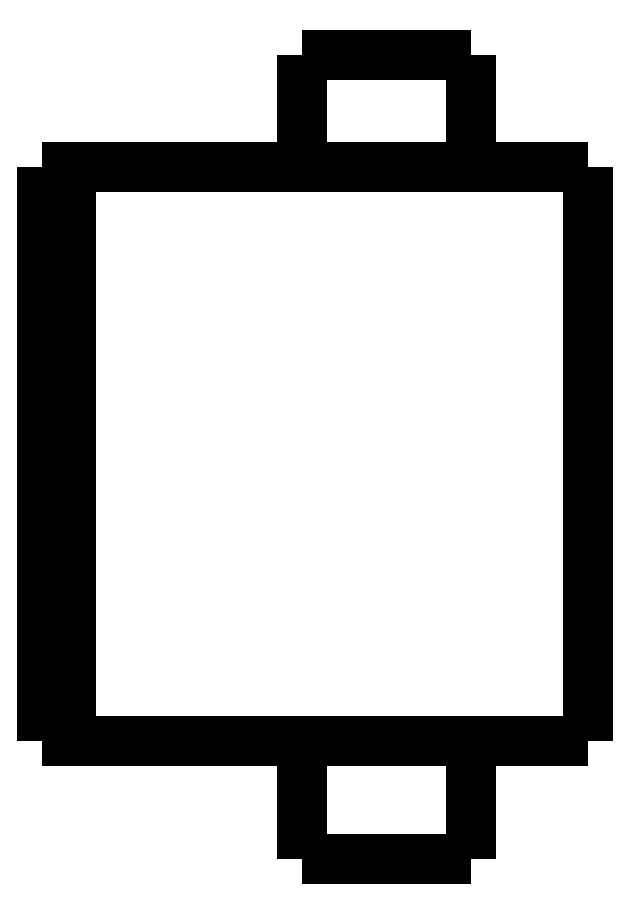
<metadata>
{"format":"dxf","ext":"dxf","renderer":"ezdxf+matplotlib","layout":"modelspace","background":"white","min_lineweight":24,"dpi":150}
</metadata>
<code>
0
SECTION
2
ENTITIES
0
LWPOLYLINE
8
0
90
51
70
0
10
0
20
24.1
10
0
20
23.7
10
0
20
23.3
10
0
20
22.9
10
0
20
22.5
10
0
20
22.1
10
0
20
21.7
10
0
20
21.3
10
0
20
20.9
10
0
20
20.5
10
0
20
20.1
10
0
20
19.7
10
0
20
19.3
10
0
20
18.9
10
0
20
18.5
10
0
20
18.1
10
0
20
17.7
10
0
20
17.3
10
0
20
16.9
10
0
20
16.5
10
0
20
16.1
10
0
20
15.7
10
0
20
15.3
10
0
20
14.9
10
0
20
14.5
10
0
20
14.1
10
0
20
13.7
10
0
20
13.3
10
0
20
12.9
10
0
20
12.5
10
0
20
12.1
10
0
20
11.7
10
0
20
11.3
10
0
20
10.9
10
0
20
10.5
10
0
20
10.1
10
0
20
9.7
10
0
20
9.3
10
0
20
8.9
10
0
20
8.5
10
0
20
8.1
10
0
20
7.7
10
0
20
7.3
10
0
20
6.9
10
0
20
6.5
10
0
20
6.1
10
0
20
5.7
10
0
20
5.3
10
0
20
4.9
10
0
20
4.5
10
0
20
4.1
0
LWPOLYLINE
8
0
90
51
70
0
10
-9.95
20
4.1
10
-9.95
20
4.018
10
-9.95
20
3.936
10
-9.95
20
3.854
10
-9.95
20
3.772
10
-9.95
20
3.69
10
-9.95
20
3.608
10
-9.95
20
3.526
10
-9.95
20
3.444
10
-9.95
20
3.362
10
-9.95
20
3.28
10
-9.95
20
3.198
10
-9.95
20
3.116
10
-9.95
20
3.034
10
-9.95
20
2.952
10
-9.95
20
2.87
10
-9.95
20
2.788
10
-9.95
20
2.706
10
-9.95
20
2.624
10
-9.95
20
2.542
10
-9.95
20
2.46
10
-9.95
20
2.378
10
-9.95
20
2.296
10
-9.95
20
2.214
10
-9.95
20
2.132
10
-9.95
20
2.05
10
-9.95
20
1.968
10
-9.95
20
1.886
10
-9.95
20
1.804
10
-9.95
20
1.722
10
-9.95
20
1.64
10
-9.95
20
1.558
10
-9.95
20
1.476
10
-9.95
20
1.394
10
-9.95
20
1.312
10
-9.95
20
1.23
10
-9.95
20
1.148
10
-9.95
20
1.066
10
-9.95
20
0.984
10
-9.95
20
0.902
10
-9.95
20
0.82
10
-9.95
20
0.738
10
-9.95
20
0.656
10
-9.95
20
0.574
10
-9.95
20
0.492
10
-9.95
20
0.41
10
-9.95
20
0.328
10
-9.95
20
0.246
10
-9.95
20
0.164
10
-9.95
20
0.082
10
-9.95
20
0
0
LWPOLYLINE
8
0
90
51
70
0
10
-4.05
20
4.1
10
-4.05
20
4.018
10
-4.05
20
3.936
10
-4.05
20
3.854
10
-4.05
20
3.772
10
-4.05
20
3.69
10
-4.05
20
3.608
10
-4.05
20
3.526
10
-4.05
20
3.444
10
-4.05
20
3.362
10
-4.05
20
3.28
10
-4.05
20
3.198
10
-4.05
20
3.116
10
-4.05
20
3.034
10
-4.05
20
2.952
10
-4.05
20
2.87
10
-4.05
20
2.788
10
-4.05
20
2.706
10
-4.05
20
2.624
10
-4.05
20
2.542
10
-4.05
20
2.46
10
-4.05
20
2.378
10
-4.05
20
2.296
10
-4.05
20
2.214
10
-4.05
20
2.132
10
-4.05
20
2.05
10
-4.05
20
1.968
10
-4.05
20
1.886
10
-4.05
20
1.804
10
-4.05
20
1.722
10
-4.05
20
1.64
10
-4.05
20
1.558
10
-4.05
20
1.476
10
-4.05
20
1.394
10
-4.05
20
1.312
10
-4.05
20
1.23
10
-4.05
20
1.148
10
-4.05
20
1.066
10
-4.05
20
0.984
10
-4.05
20
0.902
10
-4.05
20
0.82
10
-4.05
20
0.738
10
-4.05
20
0.656
10
-4.05
20
0.574
10
-4.05
20
0.492
10
-4.05
20
0.41
10
-4.05
20
0.328
10
-4.05
20
0.246
10
-4.05
20
0.164
10
-4.05
20
0.082
10
-4.05
20
0
0
LWPOLYLINE
8
0
90
51
70
0
10
-9.95
20
28
10
-9.95
20
27.92
10
-9.95
20
27.84
10
-9.95
20
27.77
10
-9.95
20
27.69
10
-9.95
20
27.61
10
-9.95
20
27.53
10
-9.95
20
27.45
10
-9.95
20
27.38
10
-9.95
20
27.3
10
-9.95
20
27.22
10
-9.95
20
27.14
10
-9.95
20
27.06
10
-9.95
20
26.99
10
-9.95
20
26.91
10
-9.95
20
26.83
10
-9.95
20
26.75
10
-9.95
20
26.67
10
-9.95
20
26.6
10
-9.95
20
26.52
10
-9.95
20
26.44
10
-9.95
20
26.36
10
-9.95
20
26.28
10
-9.95
20
26.21
10
-9.95
20
26.13
10
-9.95
20
26.05
10
-9.95
20
25.97
10
-9.95
20
25.89
10
-9.95
20
25.82
10
-9.95
20
25.74
10
-9.95
20
25.66
10
-9.95
20
25.58
10
-9.95
20
25.5
10
-9.95
20
25.43
10
-9.95
20
25.35
10
-9.95
20
25.27
10
-9.95
20
25.19
10
-9.95
20
25.11
10
-9.95
20
25.04
10
-9.95
20
24.96
10
-9.95
20
24.88
10
-9.95
20
24.8
10
-9.95
20
24.72
10
-9.95
20
24.65
10
-9.95
20
24.57
10
-9.95
20
24.49
10
-9.95
20
24.41
10
-9.95
20
24.33
10
-9.95
20
24.26
10
-9.95
20
24.18
10
-9.95
20
24.1
0
LWPOLYLINE
8
0
90
51
70
0
10
-4.05
20
28
10
-4.05
20
27.92
10
-4.05
20
27.84
10
-4.05
20
27.77
10
-4.05
20
27.69
10
-4.05
20
27.61
10
-4.05
20
27.53
10
-4.05
20
27.45
10
-4.05
20
27.38
10
-4.05
20
27.3
10
-4.05
20
27.22
10
-4.05
20
27.14
10
-4.05
20
27.06
10
-4.05
20
26.99
10
-4.05
20
26.91
10
-4.05
20
26.83
10
-4.05
20
26.75
10
-4.05
20
26.67
10
-4.05
20
26.6
10
-4.05
20
26.52
10
-4.05
20
26.44
10
-4.05
20
26.36
10
-4.05
20
26.28
10
-4.05
20
26.21
10
-4.05
20
26.13
10
-4.05
20
26.05
10
-4.05
20
25.97
10
-4.05
20
25.89
10
-4.05
20
25.82
10
-4.05
20
25.74
10
-4.05
20
25.66
10
-4.05
20
25.58
10
-4.05
20
25.5
10
-4.05
20
25.43
10
-4.05
20
25.35
10
-4.05
20
25.27
10
-4.05
20
25.19
10
-4.05
20
25.11
10
-4.05
20
25.04
10
-4.05
20
24.96
10
-4.05
20
24.88
10
-4.05
20
24.8
10
-4.05
20
24.72
10
-4.05
20
24.65
10
-4.05
20
24.57
10
-4.05
20
24.49
10
-4.05
20
24.41
10
-4.05
20
24.33
10
-4.05
20
24.26
10
-4.05
20
24.18
10
-4.05
20
24.1
0
LWPOLYLINE
8
0
90
51
70
0
10
-13.45
20
24.1
10
-13.27
20
24.1
10
-13.08
20
24.1
10
-12.9
20
24.1
10
-12.69
20
24.1
10
-12.45
20
24.1
10
-12.2
20
24.1
10
-11.96
20
24.1
10
-11.67
20
24.1
10
-11.37
20
24.1
10
-11.07
20
24.1
10
-10.76
20
24.1
10
-10.42
20
24.1
10
-10.08
20
24.1
10
-9.745
20
24.1
10
-9.385
20
24.1
10
-9.018
20
24.1
10
-8.651
20
24.1
10
-8.281
20
24.1
10
-7.9
20
24.1
10
-7.518
20
24.1
10
-7.137
20
24.1
10
-6.755
20
24.1
10
-6.374
20
24.1
10
-5.993
20
24.1
10
-5.611
20
24.1
10
-5.245
20
24.1
10
-4.878
20
24.1
10
-4.512
20
24.1
10
-4.158
20
24.1
10
-3.82
20
24.1
10
-3.483
20
24.1
10
-3.145
20
24.1
10
-2.844
20
24.1
10
-2.548
20
24.1
10
-2.252
20
24.1
10
-1.971
20
24.1
10
-1.729
20
24.1
10
-1.486
20
24.1
10
-1.243
20
24.1
10
-1.045
20
24.1
10
-0.8651
20
24.1
10
-0.6848
20
24.1
10
-0.5144
20
24.1
10
-0.4034
20
24.1
10
-0.2924
20
24.1
10
-0.1814
20
24.1
10
-0.1124
20
24.1
10
-0.07495
20
24.1
10
-0.03748
20
24.1
10
0
20
24.1
0
LWPOLYLINE
8
0
90
51
70
0
10
-13.45
20
4.1
10
-13.27
20
4.1
10
-13.08
20
4.1
10
-12.9
20
4.1
10
-12.69
20
4.1
10
-12.45
20
4.1
10
-12.2
20
4.1
10
-11.96
20
4.1
10
-11.67
20
4.1
10
-11.37
20
4.1
10
-11.07
20
4.1
10
-10.76
20
4.1
10
-10.42
20
4.1
10
-10.08
20
4.1
10
-9.745
20
4.1
10
-9.385
20
4.1
10
-9.018
20
4.1
10
-8.651
20
4.1
10
-8.281
20
4.1
10
-7.9
20
4.1
10
-7.518
20
4.1
10
-7.137
20
4.1
10
-6.755
20
4.1
10
-6.374
20
4.1
10
-5.993
20
4.1
10
-5.611
20
4.1
10
-5.245
20
4.1
10
-4.878
20
4.1
10
-4.512
20
4.1
10
-4.158
20
4.1
10
-3.82
20
4.1
10
-3.483
20
4.1
10
-3.145
20
4.1
10
-2.844
20
4.1
10
-2.548
20
4.1
10
-2.252
20
4.1
10
-1.971
20
4.1
10
-1.729
20
4.1
10
-1.486
20
4.1
10
-1.243
20
4.1
10
-1.045
20
4.1
10
-0.8651
20
4.1
10
-0.6848
20
4.1
10
-0.5144
20
4.1
10
-0.4034
20
4.1
10
-0.2924
20
4.1
10
-0.1814
20
4.1
10
-0.1124
20
4.1
10
-0.07495
20
4.1
10
-0.03748
20
4.1
10
0
20
4.1
0
LWPOLYLINE
8
0
90
51
70
0
10
-18
20
24.1
10
-17.95
20
24.1
10
-17.89
20
24.1
10
-17.84
20
24.1
10
-17.78
20
24.1
10
-17.73
20
24.1
10
-17.67
20
24.1
10
-17.62
20
24.1
10
-17.57
20
24.1
10
-17.51
20
24.1
10
-17.46
20
24.1
10
-17.4
20
24.1
10
-17.35
20
24.1
10
-17.3
20
24.1
10
-17.24
20
24.1
10
-17.19
20
24.1
10
-17.13
20
24.1
10
-17.08
20
24.1
10
-17.02
20
24.1
10
-16.97
20
24.1
10
-16.92
20
24.1
10
-16.86
20
24.1
10
-16.81
20
24.1
10
-16.75
20
24.1
10
-16.7
20
24.1
10
-16.65
20
24.1
10
-16.59
20
24.1
10
-16.54
20
24.1
10
-16.48
20
24.1
10
-16.43
20
24.1
10
-16.37
20
24.1
10
-16.32
20
24.1
10
-16.27
20
24.1
10
-16.21
20
24.1
10
-16.16
20
24.1
10
-16.1
20
24.1
10
-16.05
20
24.1
10
-16
20
24.1
10
-15.94
20
24.1
10
-15.89
20
24.1
10
-15.83
20
24.1
10
-15.78
20
24.1
10
-15.72
20
24.1
10
-15.67
20
24.1
10
-15.62
20
24.1
10
-15.56
20
24.1
10
-15.51
20
24.1
10
-15.45
20
24.1
10
-15.4
20
24.1
10
-15.35
20
24.1
10
-15.29
20
24.1
0
LWPOLYLINE
8
0
90
51
70
0
10
-18
20
24.1
10
-18
20
23.7
10
-18
20
23.3
10
-18
20
22.9
10
-18
20
22.5
10
-18
20
22.1
10
-18
20
21.7
10
-18
20
21.3
10
-18
20
20.9
10
-18
20
20.5
10
-18
20
20.1
10
-18
20
19.7
10
-18
20
19.3
10
-18
20
18.9
10
-18
20
18.5
10
-18
20
18.1
10
-18
20
17.7
10
-18
20
17.3
10
-18
20
16.9
10
-18
20
16.5
10
-18
20
16.1
10
-18
20
15.7
10
-18
20
15.3
10
-18
20
14.9
10
-18
20
14.5
10
-18
20
14.1
10
-18
20
13.7
10
-18
20
13.3
10
-18
20
12.9
10
-18
20
12.5
10
-18
20
12.1
10
-18
20
11.7
10
-18
20
11.3
10
-18
20
10.9
10
-18
20
10.5
10
-18
20
10.1
10
-18
20
9.7
10
-18
20
9.3
10
-18
20
8.9
10
-18
20
8.5
10
-18
20
8.1
10
-18
20
7.7
10
-18
20
7.3
10
-18
20
6.9
10
-18
20
6.5
10
-18
20
6.1
10
-18
20
5.7
10
-18
20
5.3
10
-18
20
4.9
10
-18
20
4.5
10
-18
20
4.1
0
LWPOLYLINE
8
0
90
51
70
0
10
-18
20
4.1
10
-17.95
20
4.1
10
-17.89
20
4.1
10
-17.84
20
4.1
10
-17.78
20
4.1
10
-17.73
20
4.1
10
-17.67
20
4.1
10
-17.62
20
4.1
10
-17.57
20
4.1
10
-17.51
20
4.1
10
-17.46
20
4.1
10
-17.4
20
4.1
10
-17.35
20
4.1
10
-17.3
20
4.1
10
-17.24
20
4.1
10
-17.19
20
4.1
10
-17.13
20
4.1
10
-17.08
20
4.1
10
-17.02
20
4.1
10
-16.97
20
4.1
10
-16.92
20
4.1
10
-16.86
20
4.1
10
-16.81
20
4.1
10
-16.75
20
4.1
10
-16.7
20
4.1
10
-16.65
20
4.1
10
-16.59
20
4.1
10
-16.54
20
4.1
10
-16.48
20
4.1
10
-16.43
20
4.1
10
-16.37
20
4.1
10
-16.32
20
4.1
10
-16.27
20
4.1
10
-16.21
20
4.1
10
-16.16
20
4.1
10
-16.1
20
4.1
10
-16.05
20
4.1
10
-16
20
4.1
10
-15.94
20
4.1
10
-15.89
20
4.1
10
-15.83
20
4.1
10
-15.78
20
4.1
10
-15.72
20
4.1
10
-15.67
20
4.1
10
-15.62
20
4.1
10
-15.56
20
4.1
10
-15.51
20
4.1
10
-15.45
20
4.1
10
-15.4
20
4.1
10
-15.35
20
4.1
10
-15.29
20
4.1
0
LWPOLYLINE
8
0
90
51
70
0
10
-19
20
4.1
10
-19
20
4.5
10
-19
20
4.9
10
-19
20
5.3
10
-19
20
5.7
10
-19
20
6.1
10
-19
20
6.5
10
-19
20
6.9
10
-19
20
7.3
10
-19
20
7.7
10
-19
20
8.1
10
-19
20
8.5
10
-19
20
8.9
10
-19
20
9.3
10
-19
20
9.7
10
-19
20
10.1
10
-19
20
10.5
10
-19
20
10.9
10
-19
20
11.3
10
-19
20
11.7
10
-19
20
12.1
10
-19
20
12.5
10
-19
20
12.9
10
-19
20
13.3
10
-19
20
13.7
10
-19
20
14.1
10
-19
20
14.5
10
-19
20
14.9
10
-19
20
15.3
10
-19
20
15.7
10
-19
20
16.1
10
-19
20
16.5
10
-19
20
16.9
10
-19
20
17.3
10
-19
20
17.7
10
-19
20
18.1
10
-19
20
18.5
10
-19
20
18.9
10
-19
20
19.3
10
-19
20
19.7
10
-19
20
20.1
10
-19
20
20.5
10
-19
20
20.9
10
-19
20
21.3
10
-19
20
21.7
10
-19
20
22.1
10
-19
20
22.5
10
-19
20
22.9
10
-19
20
23.3
10
-19
20
23.7
10
-19
20
24.1
0
LWPOLYLINE
8
0
90
51
70
0
10
-19
20
24.1
10
-18.98
20
24.1
10
-18.96
20
24.1
10
-18.94
20
24.1
10
-18.92
20
24.1
10
-18.9
20
24.1
10
-18.88
20
24.1
10
-18.86
20
24.1
10
-18.84
20
24.1
10
-18.82
20
24.1
10
-18.8
20
24.1
10
-18.78
20
24.1
10
-18.76
20
24.1
10
-18.74
20
24.1
10
-18.72
20
24.1
10
-18.7
20
24.1
10
-18.68
20
24.1
10
-18.66
20
24.1
10
-18.64
20
24.1
10
-18.62
20
24.1
10
-18.6
20
24.1
10
-18.58
20
24.1
10
-18.56
20
24.1
10
-18.54
20
24.1
10
-18.52
20
24.1
10
-18.5
20
24.1
10
-18.48
20
24.1
10
-18.46
20
24.1
10
-18.44
20
24.1
10
-18.42
20
24.1
10
-18.4
20
24.1
10
-18.38
20
24.1
10
-18.36
20
24.1
10
-18.34
20
24.1
10
-18.32
20
24.1
10
-18.3
20
24.1
10
-18.28
20
24.1
10
-18.26
20
24.1
10
-18.24
20
24.1
10
-18.22
20
24.1
10
-18.2
20
24.1
10
-18.18
20
24.1
10
-18.16
20
24.1
10
-18.14
20
24.1
10
-18.12
20
24.1
10
-18.1
20
24.1
10
-18.08
20
24.1
10
-18.06
20
24.1
10
-18.04
20
24.1
10
-18.02
20
24.1
10
-18
20
24.1
0
LWPOLYLINE
8
0
90
51
70
0
10
-15.29
20
24.1
10
-15.24
20
24.1
10
-15.2
20
24.1
10
-15.15
20
24.1
10
-15.1
20
24.1
10
-15.06
20
24.1
10
-15.01
20
24.1
10
-14.97
20
24.1
10
-14.92
20
24.1
10
-14.87
20
24.1
10
-14.83
20
24.1
10
-14.78
20
24.1
10
-14.74
20
24.1
10
-14.69
20
24.1
10
-14.65
20
24.1
10
-14.6
20
24.1
10
-14.56
20
24.1
10
-14.52
20
24.1
10
-14.47
20
24.1
10
-14.43
20
24.1
10
-14.39
20
24.1
10
-14.35
20
24.1
10
-14.31
20
24.1
10
-14.27
20
24.1
10
-14.23
20
24.1
10
-14.19
20
24.1
10
-14.15
20
24.1
10
-14.11
20
24.1
10
-14.07
20
24.1
10
-14.04
20
24.1
10
-14
20
24.1
10
-13.96
20
24.1
10
-13.93
20
24.1
10
-13.9
20
24.1
10
-13.86
20
24.1
10
-13.83
20
24.1
10
-13.8
20
24.1
10
-13.77
20
24.1
10
-13.74
20
24.1
10
-13.71
20
24.1
10
-13.68
20
24.1
10
-13.65
20
24.1
10
-13.63
20
24.1
10
-13.6
20
24.1
10
-13.58
20
24.1
10
-13.55
20
24.1
10
-13.53
20
24.1
10
-13.51
20
24.1
10
-13.49
20
24.1
10
-13.47
20
24.1
10
-13.45
20
24.1
0
LWPOLYLINE
8
0
90
51
70
0
10
-18
20
4.1
10
-18.02
20
4.1
10
-18.04
20
4.1
10
-18.06
20
4.1
10
-18.08
20
4.1
10
-18.1
20
4.1
10
-18.12
20
4.1
10
-18.14
20
4.1
10
-18.16
20
4.1
10
-18.18
20
4.1
10
-18.2
20
4.1
10
-18.22
20
4.1
10
-18.24
20
4.1
10
-18.26
20
4.1
10
-18.28
20
4.1
10
-18.3
20
4.1
10
-18.32
20
4.1
10
-18.34
20
4.1
10
-18.36
20
4.1
10
-18.38
20
4.1
10
-18.4
20
4.1
10
-18.42
20
4.1
10
-18.44
20
4.1
10
-18.46
20
4.1
10
-18.48
20
4.1
10
-18.5
20
4.1
10
-18.52
20
4.1
10
-18.54
20
4.1
10
-18.56
20
4.1
10
-18.58
20
4.1
10
-18.6
20
4.1
10
-18.62
20
4.1
10
-18.64
20
4.1
10
-18.66
20
4.1
10
-18.68
20
4.1
10
-18.7
20
4.1
10
-18.72
20
4.1
10
-18.74
20
4.1
10
-18.76
20
4.1
10
-18.78
20
4.1
10
-18.8
20
4.1
10
-18.82
20
4.1
10
-18.84
20
4.1
10
-18.86
20
4.1
10
-18.88
20
4.1
10
-18.9
20
4.1
10
-18.92
20
4.1
10
-18.94
20
4.1
10
-18.96
20
4.1
10
-18.98
20
4.1
10
-19
20
4.1
0
LWPOLYLINE
8
0
90
51
70
0
10
-13.45
20
4.1
10
-13.47
20
4.1
10
-13.49
20
4.1
10
-13.51
20
4.1
10
-13.53
20
4.1
10
-13.55
20
4.1
10
-13.58
20
4.1
10
-13.6
20
4.1
10
-13.63
20
4.1
10
-13.65
20
4.1
10
-13.68
20
4.1
10
-13.71
20
4.1
10
-13.74
20
4.1
10
-13.77
20
4.1
10
-13.8
20
4.1
10
-13.83
20
4.1
10
-13.86
20
4.1
10
-13.9
20
4.1
10
-13.93
20
4.1
10
-13.96
20
4.1
10
-14
20
4.1
10
-14.04
20
4.1
10
-14.07
20
4.1
10
-14.11
20
4.1
10
-14.15
20
4.1
10
-14.19
20
4.1
10
-14.23
20
4.1
10
-14.27
20
4.1
10
-14.31
20
4.1
10
-14.35
20
4.1
10
-14.39
20
4.1
10
-14.43
20
4.1
10
-14.47
20
4.1
10
-14.52
20
4.1
10
-14.56
20
4.1
10
-14.6
20
4.1
10
-14.65
20
4.1
10
-14.69
20
4.1
10
-14.74
20
4.1
10
-14.78
20
4.1
10
-14.83
20
4.1
10
-14.87
20
4.1
10
-14.92
20
4.1
10
-14.97
20
4.1
10
-15.01
20
4.1
10
-15.06
20
4.1
10
-15.1
20
4.1
10
-15.15
20
4.1
10
-15.2
20
4.1
10
-15.24
20
4.1
10
-15.29
20
4.1
0
LWPOLYLINE
8
0
90
51
70
0
10
-4.05
20
0
10
-4.055
20
0
10
-4.06
20
0
10
-4.066
20
0
10
-4.075
20
0
10
-4.091
20
0
10
-4.106
20
0
10
-4.122
20
0
10
-4.146
20
0
10
-4.172
20
0
10
-4.197
20
0
10
-4.226
20
0
10
-4.261
20
0
10
-4.297
20
0
10
-4.332
20
0
10
-4.374
20
0
10
-4.419
20
0
10
-4.464
20
0
10
-4.51
20
0
10
-4.563
20
0
10
-4.617
20
0
10
-4.671
20
0
10
-4.729
20
0
10
-4.791
20
0
10
-4.852
20
0
10
-4.914
20
0
10
-4.983
20
0
10
-5.052
20
0
10
-5.121
20
0
10
-5.193
20
0
10
-5.269
20
0
10
-5.344
20
0
10
-5.42
20
0
10
-5.5
20
0
10
-5.581
20
0
10
-5.662
20
0
10
-5.744
20
0
10
-5.83
20
0
10
-5.916
20
0
10
-6.001
20
0
10
-6.089
20
0
10
-6.178
20
0
10
-6.267
20
0
10
-6.357
20
0
10
-6.448
20
0
10
-6.539
20
0
10
-6.631
20
0
10
-6.723
20
0
10
-6.815
20
0
10
-6.908
20
0
10
-7
20
0
0
LWPOLYLINE
8
0
90
51
70
0
10
-7
20
0
10
-7.092
20
0
10
-7.185
20
0
10
-7.277
20
0
10
-7.369
20
0
10
-7.461
20
0
10
-7.552
20
0
10
-7.643
20
0
10
-7.733
20
0
10
-7.822
20
0
10
-7.911
20
0
10
-7.999
20
0
10
-8.084
20
0
10
-8.17
20
0
10
-8.256
20
0
10
-8.338
20
0
10
-8.419
20
0
10
-8.5
20
0
10
-8.58
20
0
10
-8.656
20
0
10
-8.731
20
0
10
-8.807
20
0
10
-8.879
20
0
10
-8.948
20
0
10
-9.017
20
0
10
-9.086
20
0
10
-9.148
20
0
10
-9.209
20
0
10
-9.271
20
0
10
-9.329
20
0
10
-9.383
20
0
10
-9.437
20
0
10
-9.49
20
0
10
-9.536
20
0
10
-9.581
20
0
10
-9.626
20
0
10
-9.668
20
0
10
-9.703
20
0
10
-9.739
20
0
10
-9.774
20
0
10
-9.803
20
0
10
-9.828
20
0
10
-9.854
20
0
10
-9.878
20
0
10
-9.894
20
0
10
-9.909
20
0
10
-9.925
20
0
10
-9.934
20
0
10
-9.94
20
0
10
-9.945
20
0
10
-9.95
20
0
0
LWPOLYLINE
8
0
90
51
70
0
10
-4.05
20
28
10
-4.055
20
28
10
-4.06
20
28
10
-4.066
20
28
10
-4.075
20
28
10
-4.091
20
28
10
-4.106
20
28
10
-4.122
20
28
10
-4.146
20
28
10
-4.172
20
28
10
-4.197
20
28
10
-4.226
20
28
10
-4.261
20
28
10
-4.297
20
28
10
-4.332
20
28
10
-4.374
20
28
10
-4.419
20
28
10
-4.464
20
28
10
-4.51
20
28
10
-4.563
20
28
10
-4.617
20
28
10
-4.671
20
28
10
-4.729
20
28
10
-4.791
20
28
10
-4.852
20
28
10
-4.914
20
28
10
-4.983
20
28
10
-5.052
20
28
10
-5.121
20
28
10
-5.193
20
28
10
-5.269
20
28
10
-5.344
20
28
10
-5.42
20
28
10
-5.5
20
28
10
-5.581
20
28
10
-5.662
20
28
10
-5.744
20
28
10
-5.83
20
28
10
-5.916
20
28
10
-6.001
20
28
10
-6.089
20
28
10
-6.178
20
28
10
-6.267
20
28
10
-6.357
20
28
10
-6.448
20
28
10
-6.539
20
28
10
-6.631
20
28
10
-6.723
20
28
10
-6.815
20
28
10
-6.908
20
28
10
-7
20
28
0
LWPOLYLINE
8
0
90
51
70
0
10
-7
20
28
10
-7.092
20
28
10
-7.185
20
28
10
-7.277
20
28
10
-7.369
20
28
10
-7.461
20
28
10
-7.552
20
28
10
-7.643
20
28
10
-7.733
20
28
10
-7.822
20
28
10
-7.911
20
28
10
-7.999
20
28
10
-8.084
20
28
10
-8.17
20
28
10
-8.256
20
28
10
-8.338
20
28
10
-8.419
20
28
10
-8.5
20
28
10
-8.58
20
28
10
-8.656
20
28
10
-8.731
20
28
10
-8.807
20
28
10
-8.879
20
28
10
-8.948
20
28
10
-9.017
20
28
10
-9.086
20
28
10
-9.148
20
28
10
-9.209
20
28
10
-9.271
20
28
10
-9.329
20
28
10
-9.383
20
28
10
-9.437
20
28
10
-9.49
20
28
10
-9.536
20
28
10
-9.581
20
28
10
-9.626
20
28
10
-9.668
20
28
10
-9.703
20
28
10
-9.739
20
28
10
-9.774
20
28
10
-9.803
20
28
10
-9.828
20
28
10
-9.854
20
28
10
-9.878
20
28
10
-9.894
20
28
10
-9.909
20
28
10
-9.925
20
28
10
-9.934
20
28
10
-9.94
20
28
10
-9.945
20
28
10
-9.95
20
28
0
ENDSEC
0
EOF

</code>
